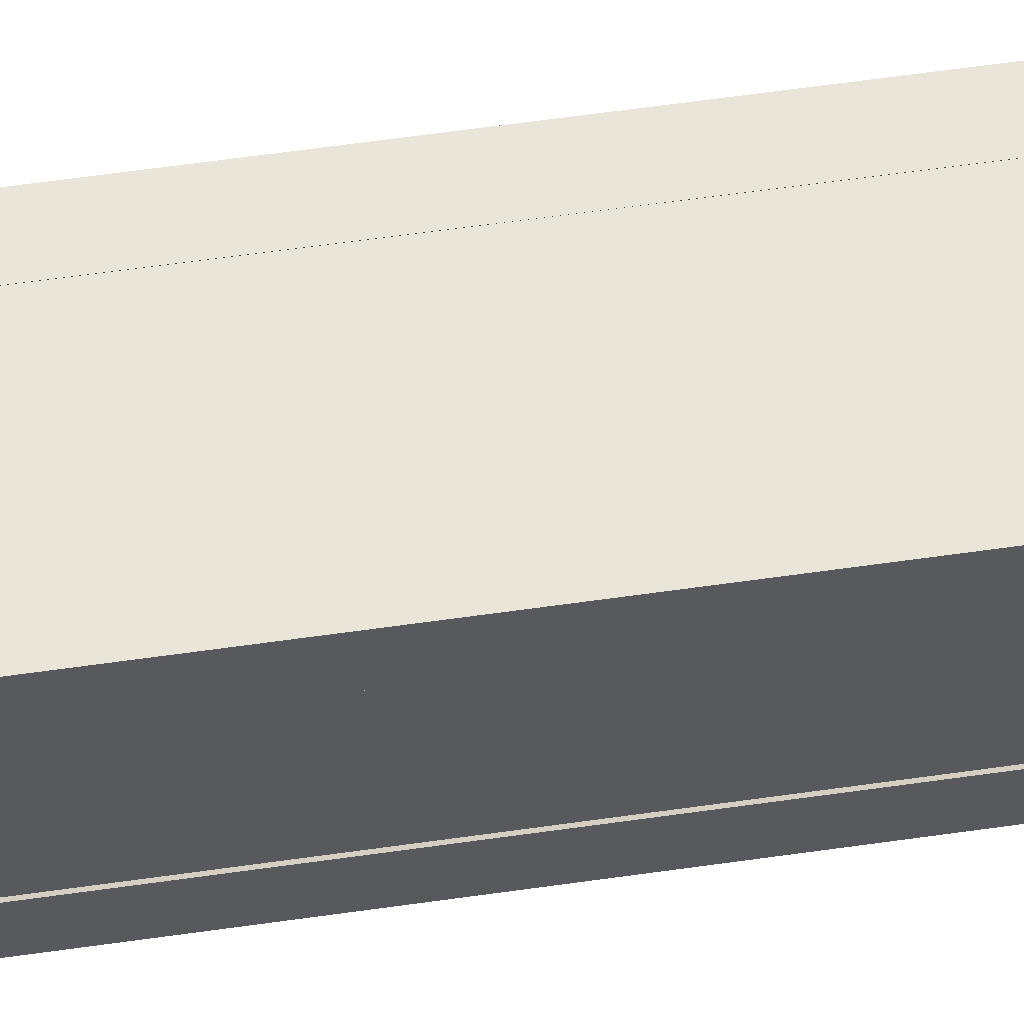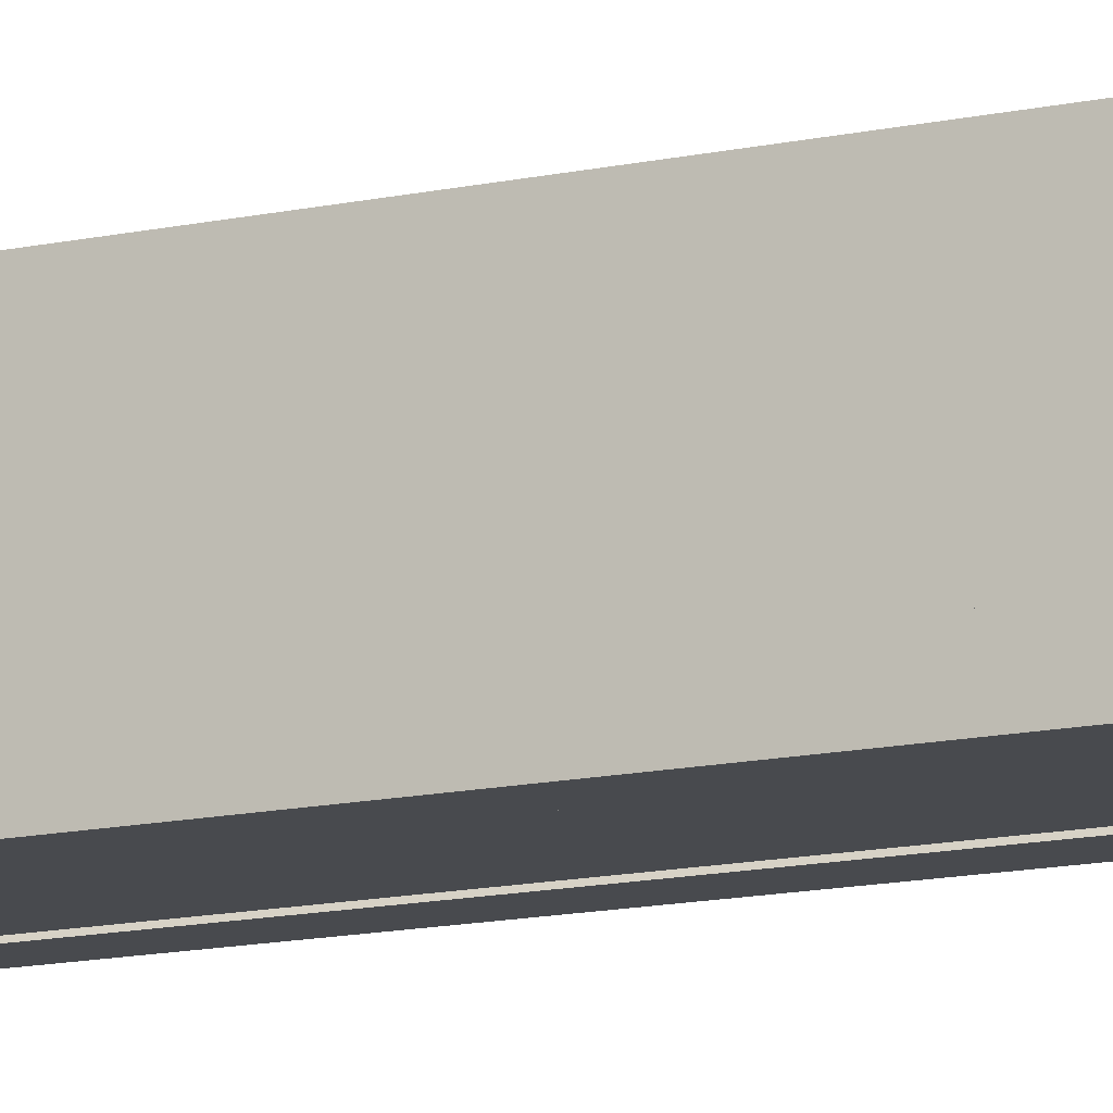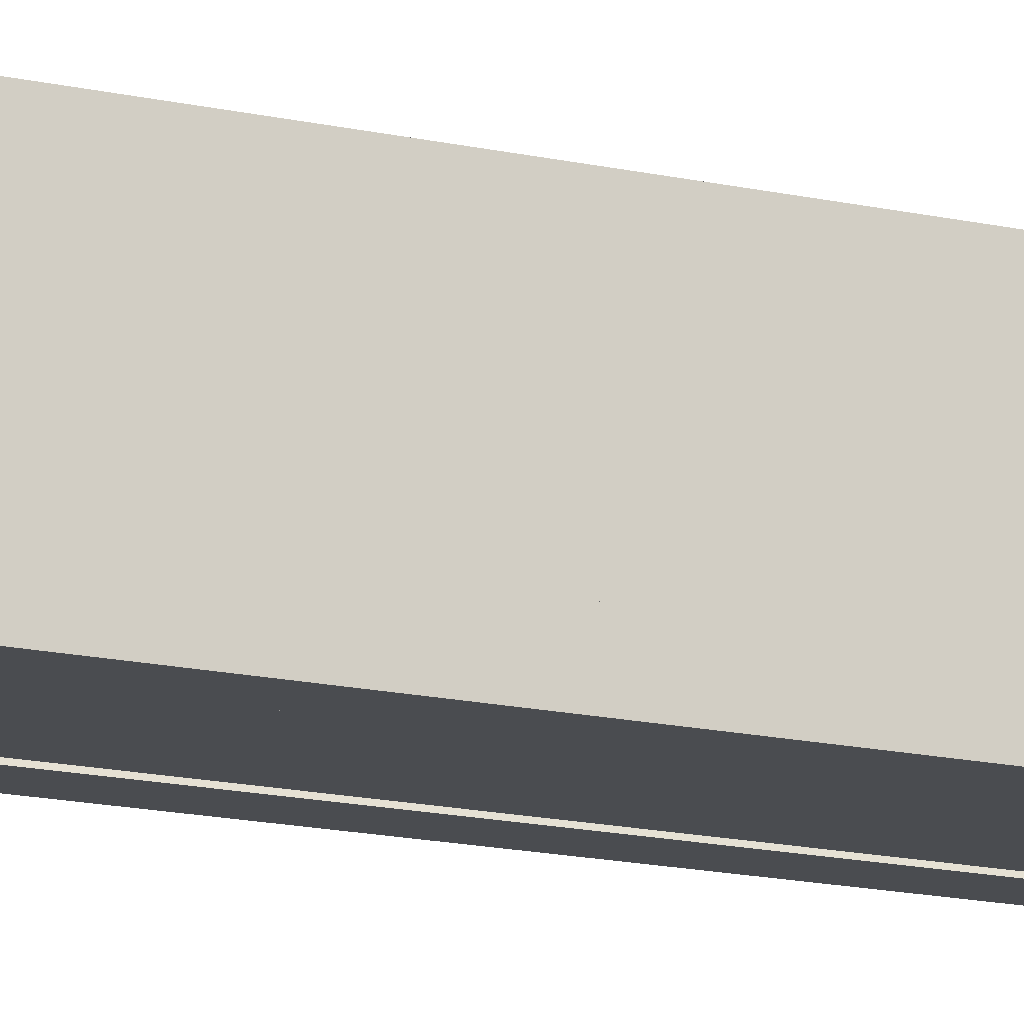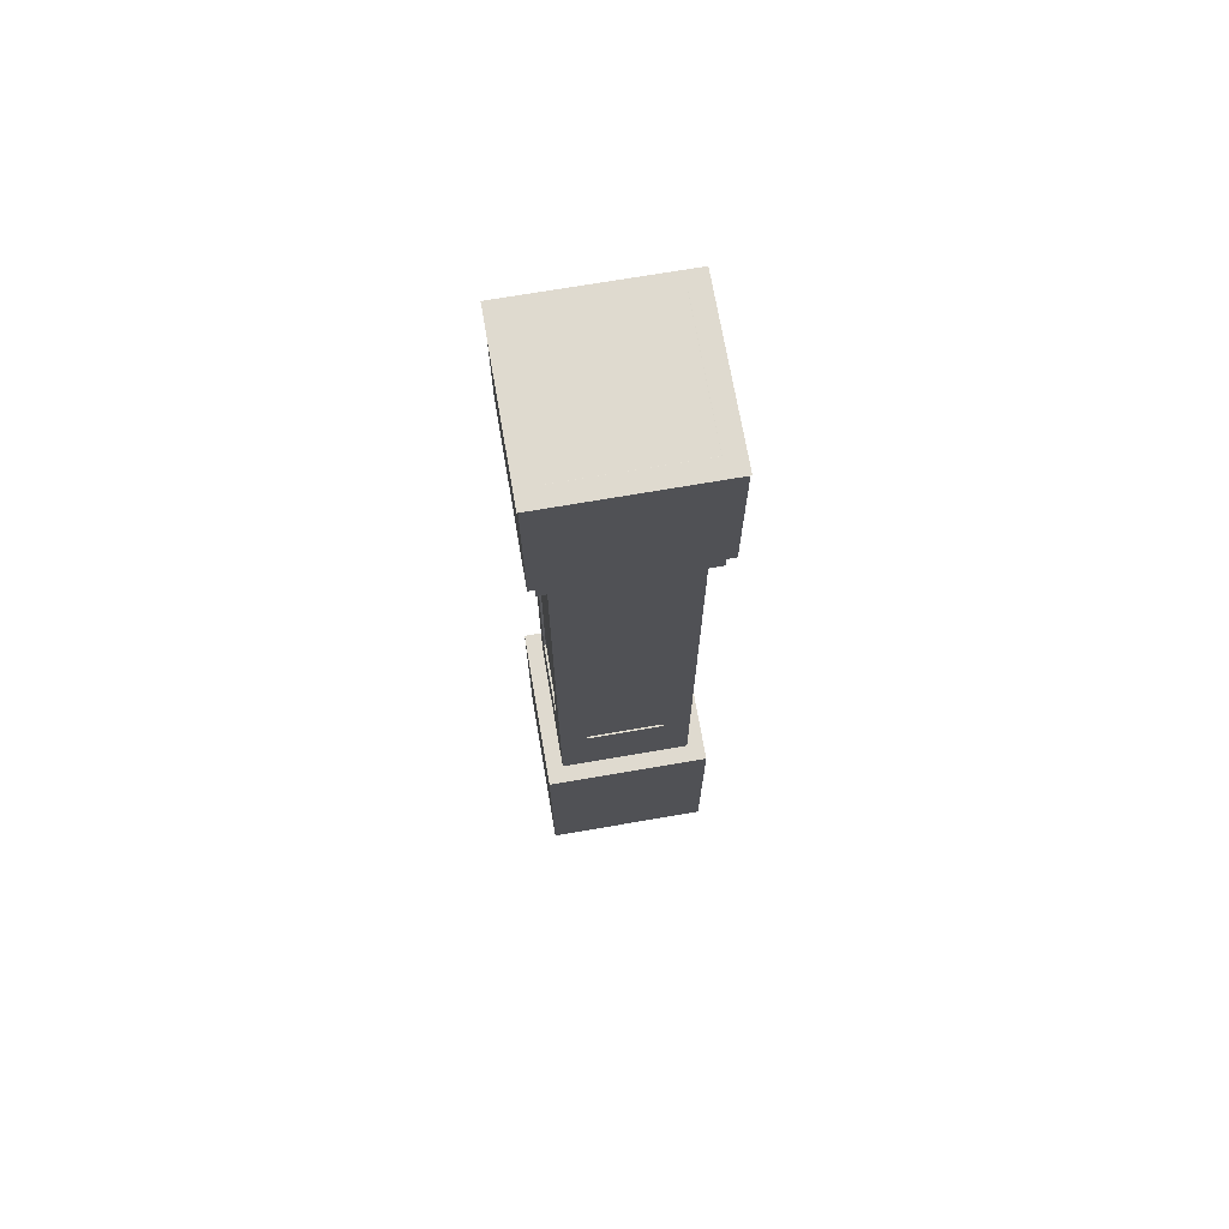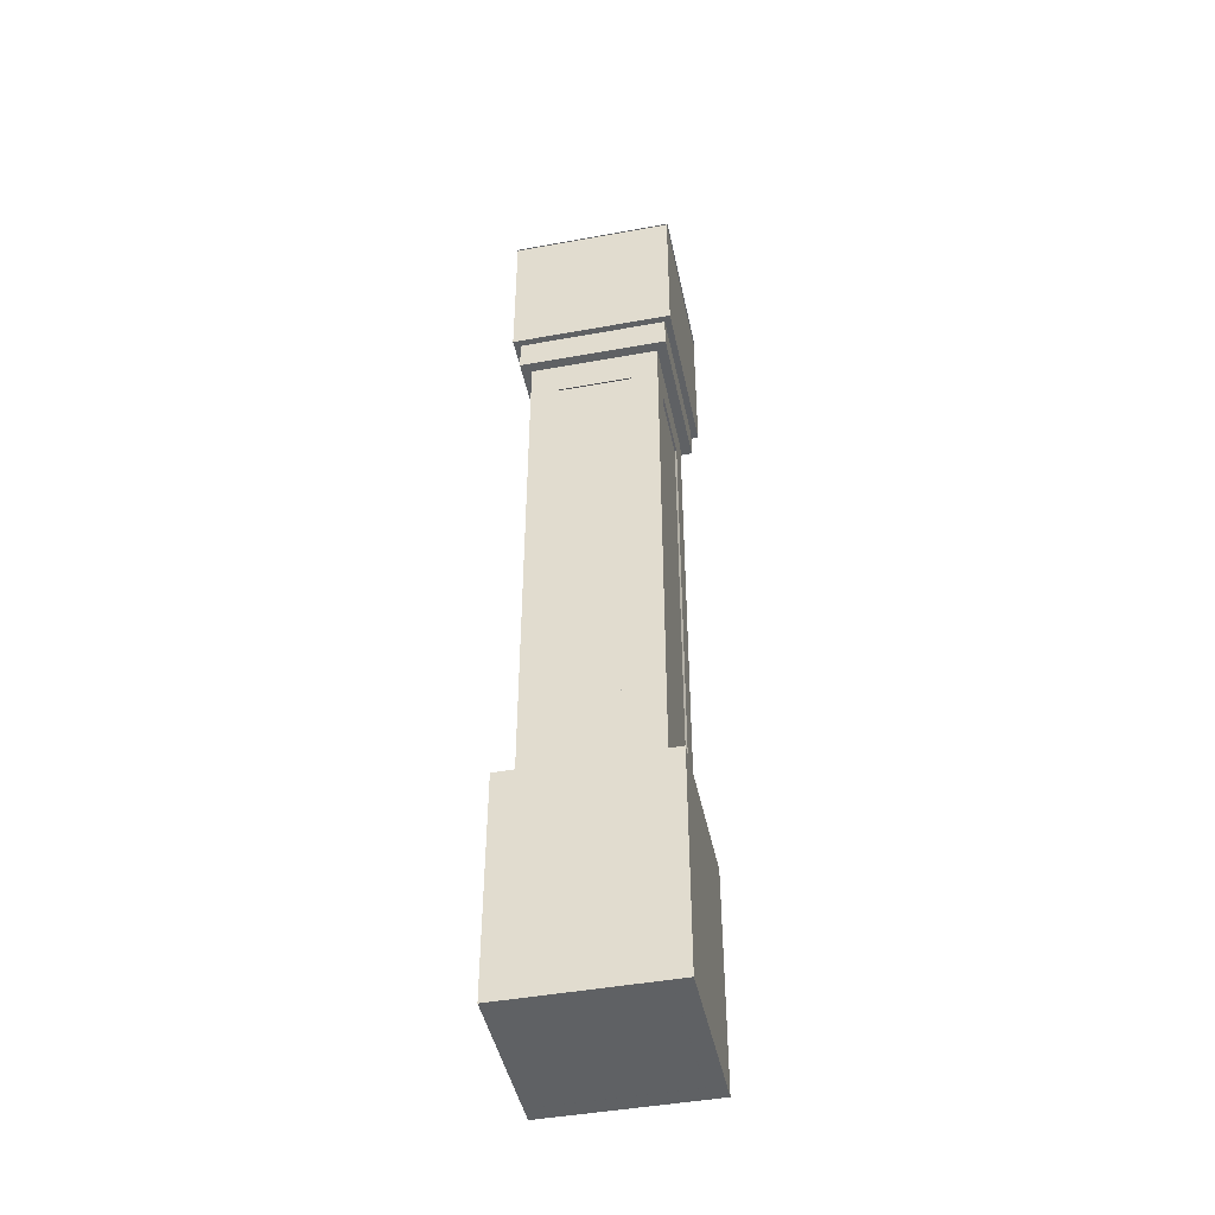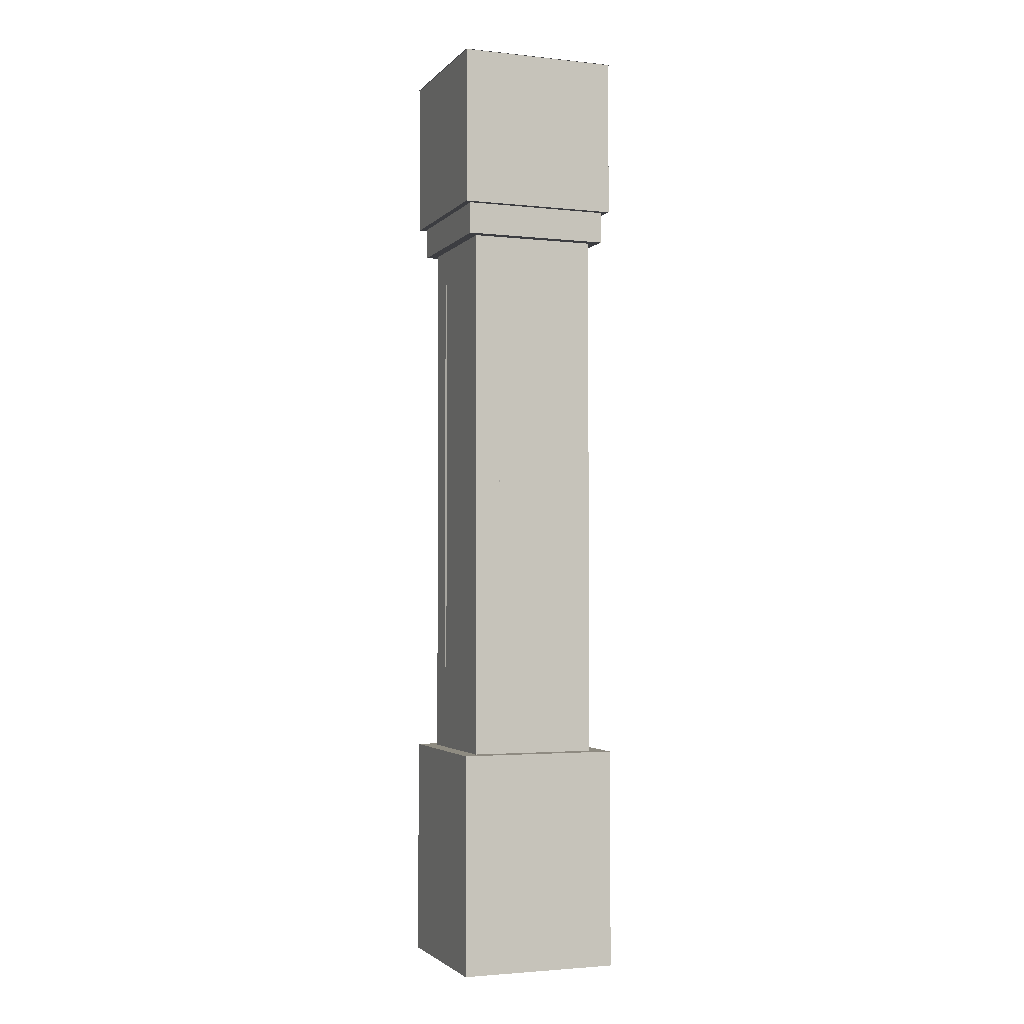
<metadata>
{"format":"obj","ext":"obj","renderer":"f3d","projection":"perspective","resolution":1024,"background":"white","views":[{"elev":58.6,"azim":-98.5,"up":"+Z"},{"elev":-13.2,"azim":117.0,"up":"+Z"},{"elev":-15.1,"azim":-116.4,"up":"+Z"},{"elev":70.8,"azim":80.2,"up":"+Y"},{"elev":-45.7,"azim":11.8,"up":"+Y"},{"elev":-2.7,"azim":69.5,"up":"+Y"}]}
</metadata>
<code>
o Pillar2.011_Cube.046
v -12 11.43 11.58
v -12 11.43 13.58
v -13.18 11.43 13.58
v -13.18 11.43 11.58
v -11.59 15 11.58
v -11.59 15 13.58
v -13.59 15 13.58
v -13.59 15 11.58
v -12 4.862 11.58
v -12 4.862 13.58
v -13.18 4.862 13.58
v -13.18 4.862 11.58
v -11.59 0 11.58
v -11.59 0 13.58
v -13.59 0 11.58
v -13.59 0 13.58
v -11.59 12 11.58
v -11.59 12 13.58
v -13.59 12 11.58
v -13.59 12 13.58
v -11.59 15 11.58
v -11.59 15 13.58
v -13.59 15 11.58
v -13.59 15 13.58
v -11.59 3.5 11.58
v -11.59 3.5 13.58
v -13.59 3.5 13.58
v -13.59 3.5 11.58
v -11.59 0.000191 11.57
v -11.59 0.000191 13.57
v -13.59 0.000191 11.57
v -13.59 0.000191 13.57
v -11.59 12 11.57
v -11.59 12 13.57
v -13.59 12 11.57
v -13.59 12 13.57
v -11.59 15 11.57
v -11.59 15 13.57
v -13.59 15 11.57
v -13.59 15 13.57
v -11.59 3.5 11.57
v -11.59 3.5 13.57
v -13.59 3.5 13.57
v -13.59 3.5 11.57
v -11.33 0.000382 11.31
v -11.33 0.000382 13.83
v -13.85 0.000382 11.31
v -13.85 0.000382 13.83
v -11.43 12 11.41
v -11.43 12 13.73
v -13.75 12 11.41
v -13.75 12 13.73
v -11.31 15 11.3
v -11.31 15 13.85
v -13.86 15 11.3
v -13.86 15 13.85
v -11.33 3.5 11.31
v -11.33 3.5 13.83
v -13.85 3.5 13.83
v -13.85 3.5 11.31
v -11.43 12.5 13.73
v -13.75 12.5 13.73
v -11.43 12.5 11.41
v -13.75 12.5 11.41
v -11.33 15 11.31
v -11.33 15 13.83
v -13.85 15 11.31
v -13.85 15 13.83
v -11.33 12.5 13.83
v -11.33 12.5 11.31
v -13.85 12.5 13.83
v -13.85 12.5 11.31
v -11.59 4.862 11.99
v -11.59 11.43 11.99
v -11.59 4.862 13.16
v -11.59 11.43 13.16
v -13.59 4.862 13.16
v -13.59 11.43 13.16
v -13.59 4.862 11.99
v -13.59 11.43 11.99
v -11.59 3.5 11.58
v -11.59 12 11.58
v -11.59 3.5 13.58
v -11.59 12 13.58
v -13.59 3.5 13.58
v -13.59 12 13.58
v -13.59 3.5 11.58
v -13.59 12 11.58
v -11.98 4.841 11.61
v -11.98 11.45 11.61
v -11.98 4.841 13.54
v -11.98 11.45 13.54
v -13.2 4.841 13.54
v -13.2 11.45 13.54
v -13.2 4.841 11.61
v -13.2 11.45 11.61
v -11.62 4.841 11.97
v -11.62 11.45 11.97
v -11.62 4.841 13.19
v -11.62 11.45 13.19
v -13.56 4.841 13.19
v -13.56 11.45 13.19
v -13.56 4.841 11.97
v -13.56 11.45 11.97
f 6 7 24 22
f 87 81 25 28
f 77 78 102 101
f 12 4 96 95
f 76 75 99 100
f 86 84 18 20
f 5 8 7 6
f 81 83 26 25
f 8 5 21 23
f 82 88 19 17
f 3 11 93 94
f 83 85 27 26
f 5 6 22 21
f 7 8 23 24
f 13 14 16 15
f 28 25 41 44
f 17 19 35 33
f 18 17 33 34
f 24 23 39 40
f 15 16 32 31
f 22 24 40 38
f 16 14 30 32
f 23 21 37 39
f 88 86 20 19
f 85 87 28 27
f 84 82 17 18
f 44 41 57 60
f 33 35 51 49
f 34 33 49 50
f 40 39 55 56
f 31 32 48 47
f 38 40 56 54
f 32 30 46 48
f 39 37 53 55
f 20 18 34 36
f 27 28 44 43
f 19 20 36 35
f 26 27 43 42
f 14 13 29 30
f 21 22 38 37
f 25 26 42 41
f 13 15 31 29
f 63 64 72 70
f 57 45 47 60
f 61 63 70 69
f 55 53 65 67
f 56 55 67 68
f 48 59 60 47
f 46 58 59 48
f 45 57 58 46
f 36 34 50 52
f 43 44 60 59
f 35 36 52 51
f 42 43 59 58
f 30 29 45 46
f 37 38 54 53
f 41 42 58 57
f 29 31 47 45
f 49 51 64 63
f 51 52 62 64
f 50 49 63 61
f 52 50 61 62
f 71 69 66 68
f 69 70 65 66
f 72 71 68 67
f 70 72 67 65
f 54 56 68 66
f 53 54 66 65
f 62 61 69 71
f 64 62 71 72
f 9 1 82 81
f 2 10 83 84
f 11 3 86 85
f 4 12 87 88
f 1 4 88 82
f 3 2 84 86
f 12 9 81 87
f 10 11 85 83
f 74 73 81 82
f 75 76 84 83
f 78 77 85 86
f 79 80 88 87
f 76 74 82 84
f 80 78 86 88
f 77 79 87 85
f 73 75 83 81
f 97 98 100 99
f 91 92 94 93
f 101 102 104 103
f 90 89 95 96
f 4 1 90 96
f 80 79 103 104
f 2 3 94 92
f 74 76 100 98
f 9 12 95 89
f 78 80 104 102
f 11 10 91 93
f 79 77 101 103
f 1 9 89 90
f 75 73 97 99
f 10 2 92 91
f 73 74 98 97

</code>
